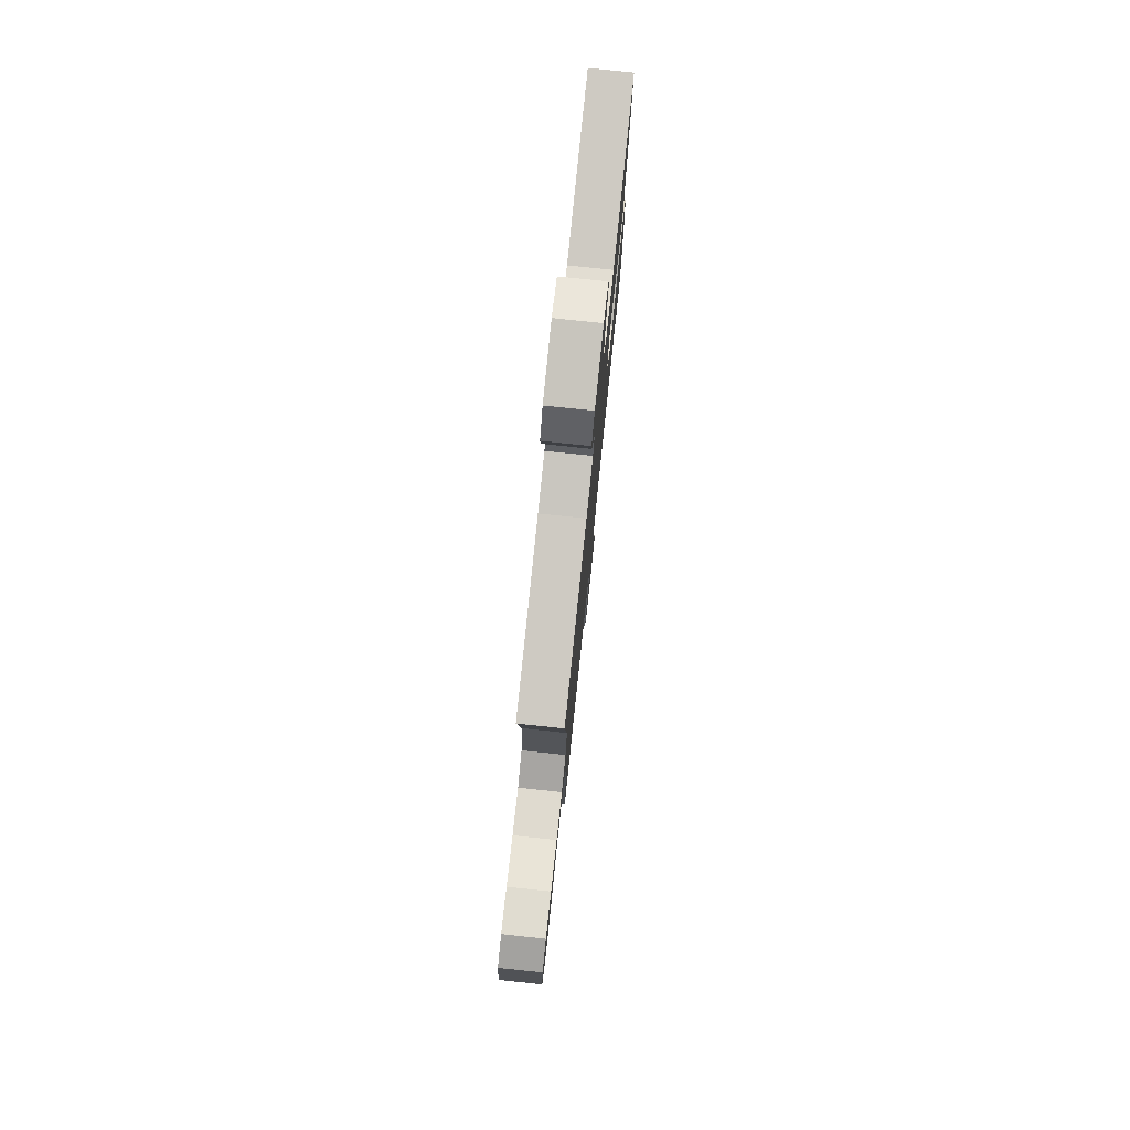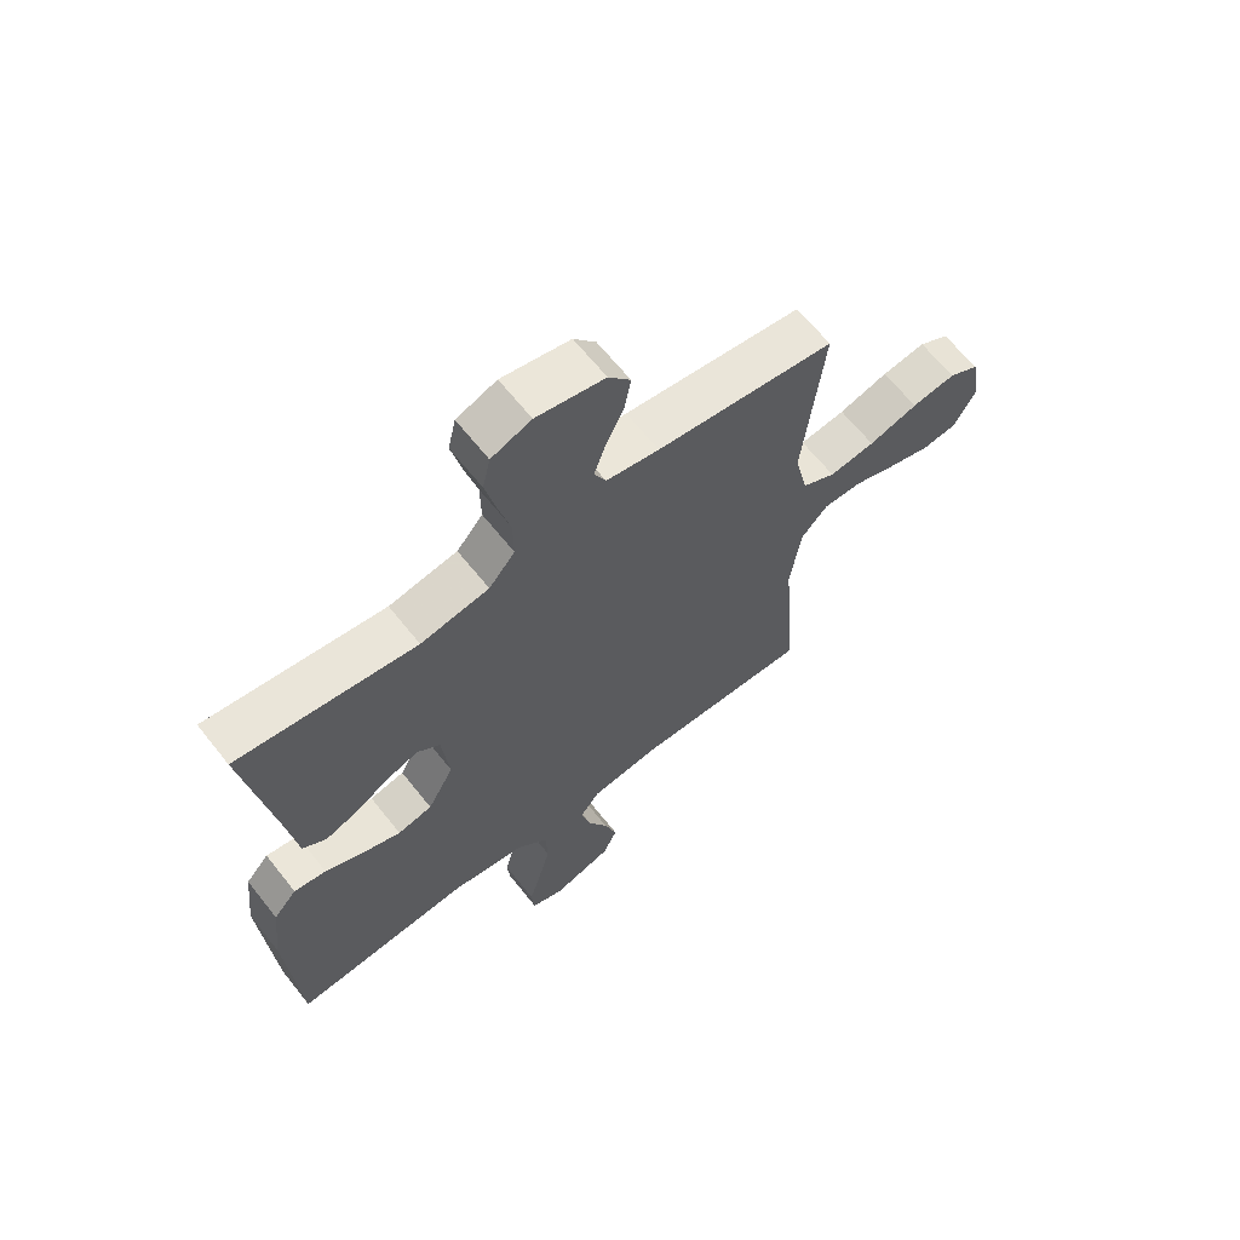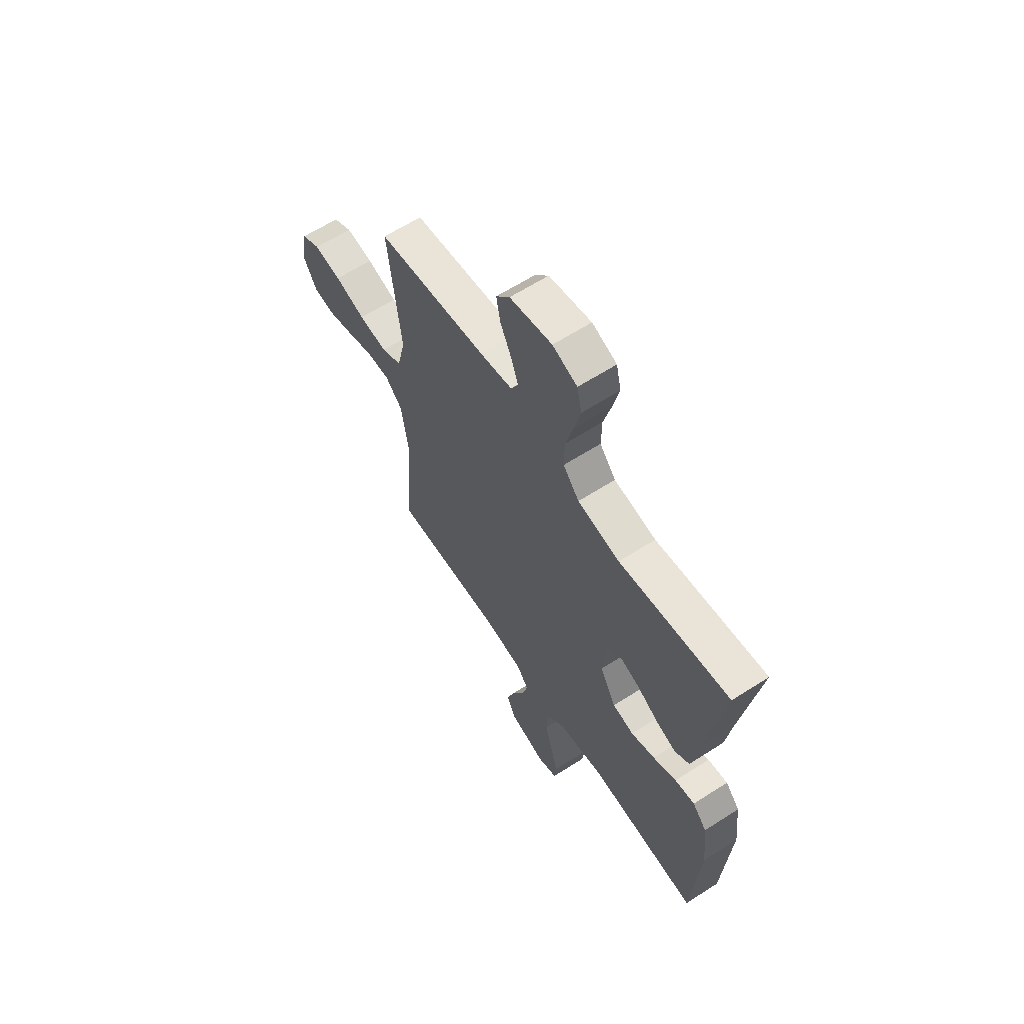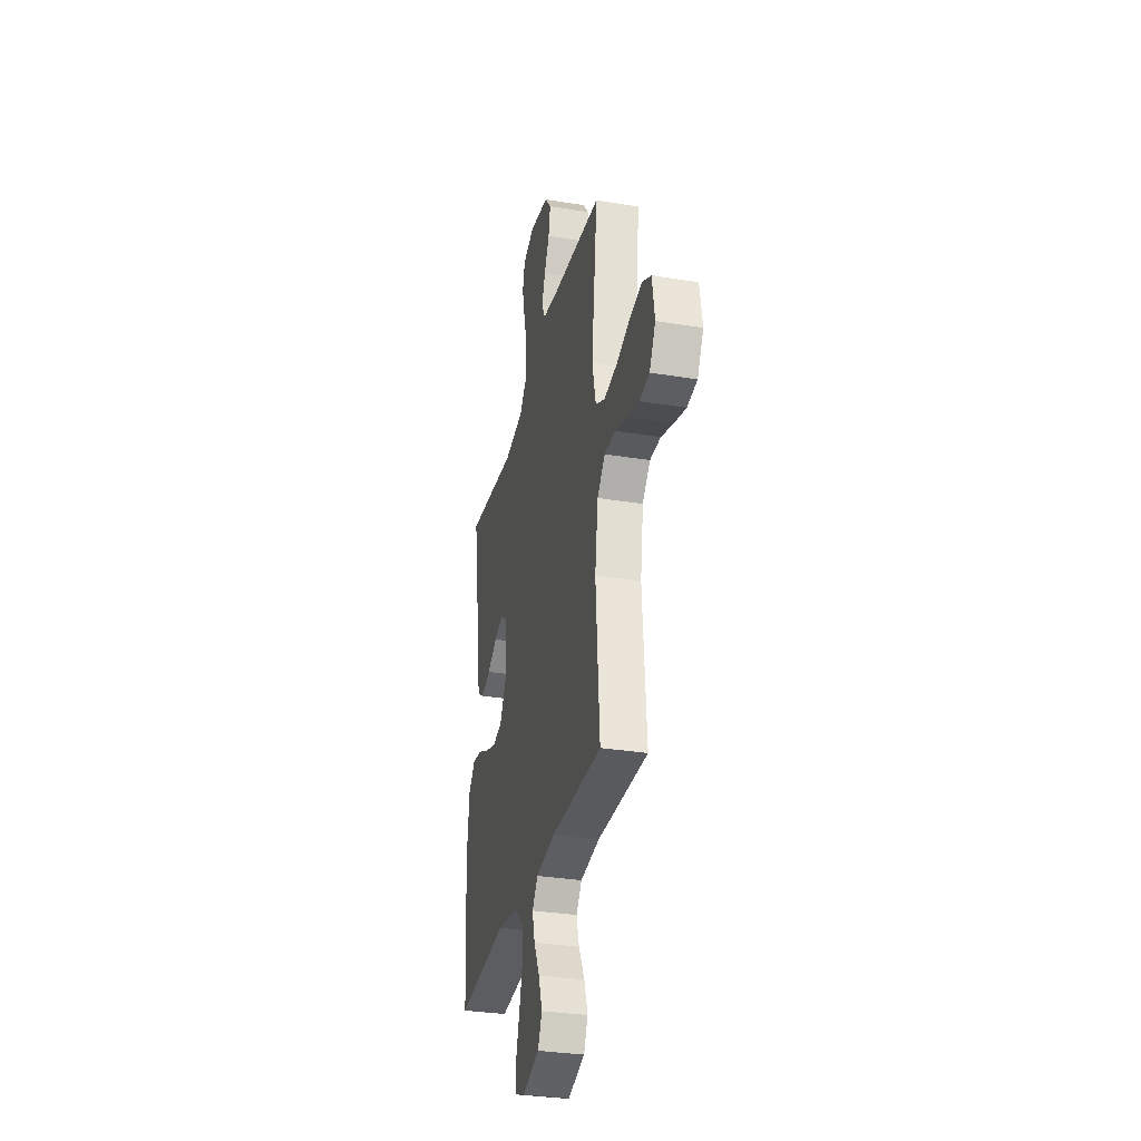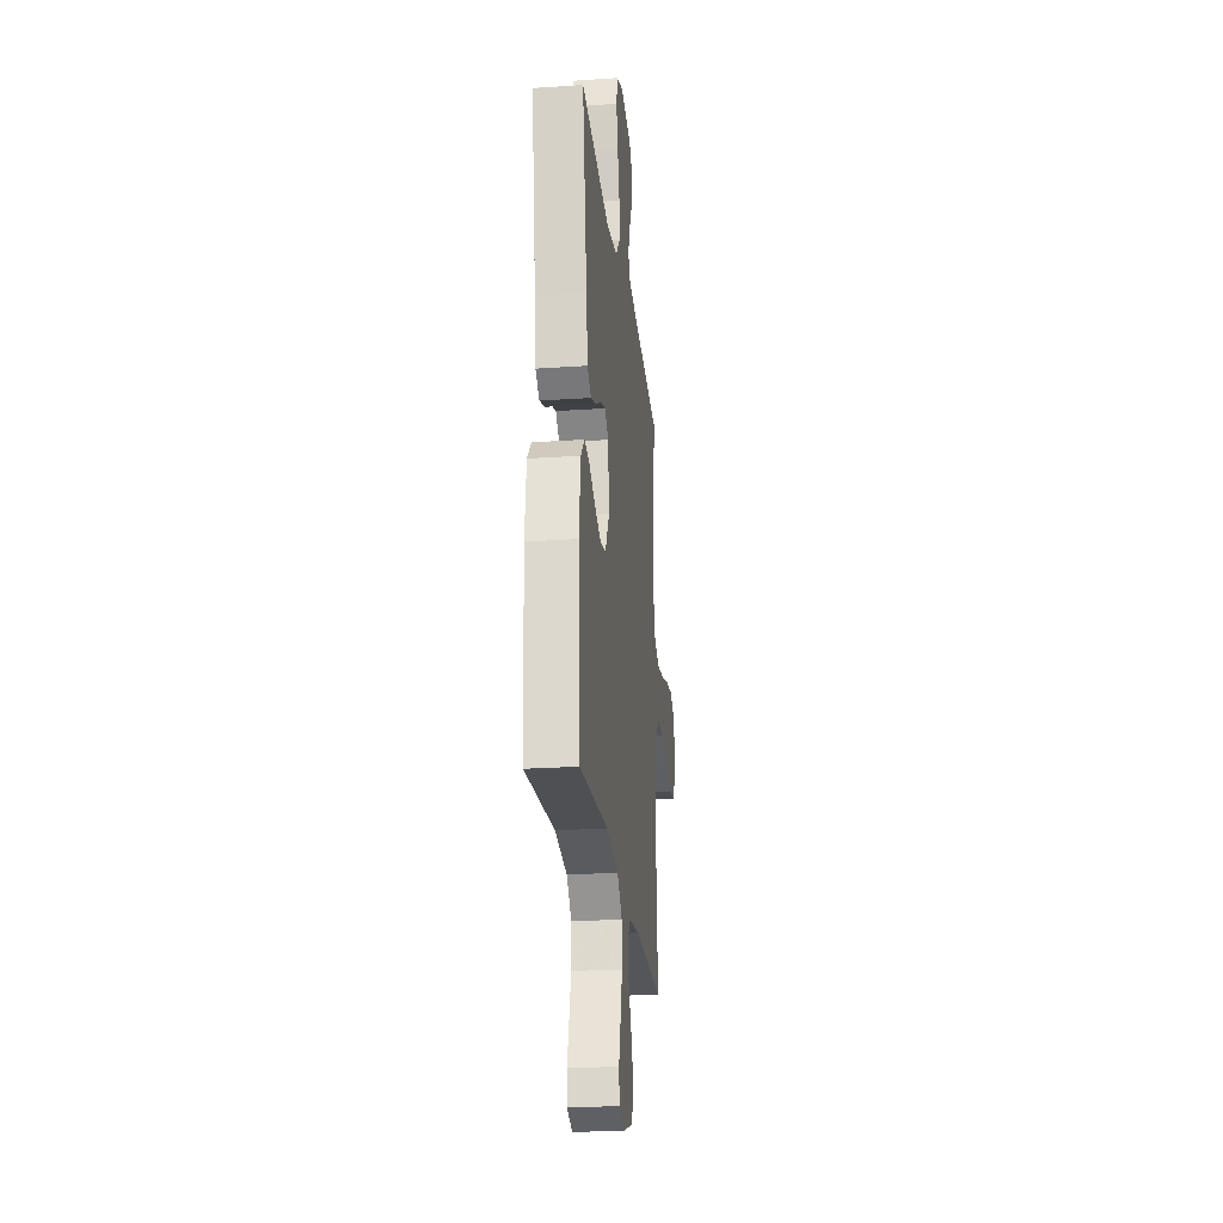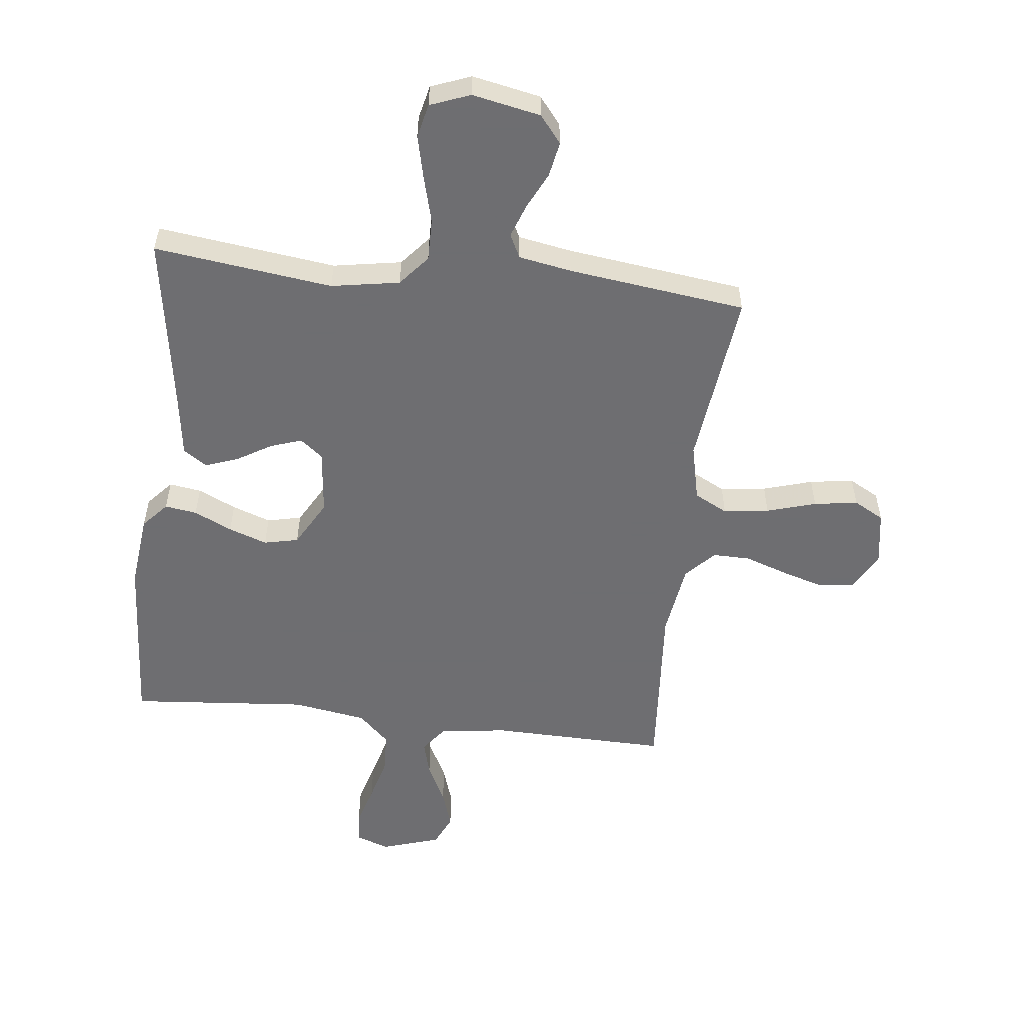
<metadata>
{"format":"obj","ext":"obj","renderer":"f3d","projection":"perspective","resolution":1024,"background":"white","views":[{"elev":78.4,"azim":96.0,"up":"+Z"},{"elev":64.6,"azim":-38.4,"up":"+Z"},{"elev":62.8,"azim":-123.0,"up":"+Z"},{"elev":-31.8,"azim":77.0,"up":"+Z"},{"elev":-24.1,"azim":-83.6,"up":"+Z"},{"elev":-54.4,"azim":-6.6,"up":"+Y"}]}
</metadata>
<code>
v 0.5 0.07 -0.5
v 0.2 0.07 -0.494
v 0.086 0.07 -0.51
v 0.053 0.07 -0.554
v 0.069 0.07 -0.614
v 0.103 0.07 -0.682
v 0.124 0.07 -0.747
v 0.1 0.07 -0.8
v 0 0.07 -0.832
v -0.055 0.07 -0.812
v -0.06 0.07 -0.76
v -0.04 0.07 -0.69
v -0.02 0.07 -0.614
v -0.023 0.07 -0.544
v -0.075 0.07 -0.494
v -0.2 0.07 -0.474
v -0.5 0.07 -0.5
v -0.519 0.07 -0.2
v -0.505 0.07 -0.075
v -0.466 0.07 -0.031
v -0.412 0.07 -0.039
v -0.348 0.07 -0.069
v -0.283 0.07 -0.092
v -0.225 0.07 -0.079
v -0.181 0.07 0
v -0.193 0.07 0.111
v -0.231 0.07 0.141
v -0.284 0.07 0.123
v -0.342 0.07 0.088
v -0.397 0.07 0.068
v -0.437 0.07 0.095
v -0.452 0.07 0.2
v -0.5 0.07 0.5
v -0.2 0.07 0.462
v -0.085 0.07 0.482
v -0.041 0.07 0.534
v -0.042 0.07 0.605
v -0.063 0.07 0.684
v -0.08 0.07 0.757
v -0.067 0.07 0.814
v 0 0.07 0.84
v 0.115 0.07 0.817
v 0.152 0.07 0.771
v 0.141 0.07 0.712
v 0.111 0.07 0.65
v 0.091 0.07 0.594
v 0.111 0.07 0.554
v 0.2 0.07 0.538
v 0.5 0.07 0.5
v 0.465 0.07 0.2
v 0.487 0.07 0.104
v 0.543 0.07 0.075
v 0.62 0.07 0.085
v 0.703 0.07 0.11
v 0.777 0.07 0.121
v 0.828 0.07 0.093
v 0.843 0.07 0
v 0.807 0.07 -0.064
v 0.748 0.07 -0.072
v 0.677 0.07 -0.051
v 0.605 0.07 -0.026
v 0.541 0.07 -0.025
v 0.495 0.07 -0.074
v 0.477 0.07 -0.2
v 0.5 0 -0.5
v 0.2 0 -0.494
v 0.086 0 -0.51
v 0.053 0 -0.554
v 0.069 0 -0.614
v 0.103 0 -0.682
v 0.124 0 -0.747
v 0.1 0 -0.8
v 0 0 -0.832
v -0.055 0 -0.812
v -0.06 0 -0.76
v -0.04 0 -0.69
v -0.02 0 -0.614
v -0.023 0 -0.544
v -0.075 0 -0.494
v -0.2 0 -0.474
v -0.5 0 -0.5
v -0.519 0 -0.2
v -0.505 0 -0.075
v -0.466 0 -0.031
v -0.412 0 -0.039
v -0.348 0 -0.069
v -0.283 0 -0.092
v -0.225 0 -0.079
v -0.181 0 0
v -0.193 0 0.111
v -0.231 0 0.141
v -0.284 0 0.123
v -0.342 0 0.088
v -0.397 0 0.068
v -0.437 0 0.095
v -0.452 0 0.2
v -0.5 0 0.5
v -0.2 0 0.462
v -0.085 0 0.482
v -0.041 0 0.534
v -0.042 0 0.605
v -0.063 0 0.684
v -0.08 0 0.757
v -0.067 0 0.814
v 0 0 0.84
v 0.115 0 0.817
v 0.152 0 0.771
v 0.141 0 0.712
v 0.111 0 0.65
v 0.091 0 0.594
v 0.111 0 0.554
v 0.2 0 0.538
v 0.5 0 0.5
v 0.465 0 0.2
v 0.487 0 0.104
v 0.543 0 0.075
v 0.62 0 0.085
v 0.703 0 0.11
v 0.777 0 0.121
v 0.828 0 0.093
v 0.843 0 0
v 0.807 0 -0.064
v 0.748 0 -0.072
v 0.677 0 -0.051
v 0.605 0 -0.026
v 0.541 0 -0.025
v 0.495 0 -0.074
v 0.477 0 -0.2
f 58 59 60 61
f 56 57 58 61
f 56 61 62
f 53 54 55 56
f 52 53 56 62
f 51 52 62 63
f 48 49 50
f 47 48 50 51
f 42 43 44 45
f 42 45 46
f 41 42 46
f 40 41 46
f 37 38 39 40
f 37 40 46 47
f 32 33 34
f 32 34 35
f 31 32 35
f 28 29 30 31
f 27 28 31 35
f 26 27 35 36
f 19 20 21 22
f 19 22 23
f 16 17 18 19
f 15 16 19 23
f 14 15 23 24
f 9 10 11 12
f 9 12 13
f 8 9 13 14
f 5 6 7 8
f 4 5 8 14
f 64 1 2
f 64 2 3
f 63 64 3
f 51 63 3
f 36 37 47 51
f 25 26 36 51
f 14 24 25 51
f 3 4 14 51
f 125 124 123 122
f 125 122 121 120
f 126 125 120
f 120 119 118 117
f 126 120 117 116
f 127 126 116 115
f 114 113 112
f 115 114 112 111
f 109 108 107 106
f 110 109 106
f 110 106 105
f 110 105 104
f 104 103 102 101
f 111 110 104 101
f 98 97 96
f 99 98 96
f 99 96 95
f 95 94 93 92
f 99 95 92 91
f 100 99 91 90
f 86 85 84 83
f 87 86 83
f 83 82 81 80
f 87 83 80 79
f 88 87 79 78
f 76 75 74 73
f 77 76 73
f 78 77 73 72
f 72 71 70 69
f 78 72 69 68
f 66 65 128
f 67 66 128
f 67 128 127
f 67 127 115
f 115 111 101 100
f 115 100 90 89
f 115 89 88 78
f 115 78 68 67
f 1 65 66 2
f 2 66 67 3
f 3 67 68 4
f 4 68 69 5
f 5 69 70 6
f 6 70 71 7
f 7 71 72 8
f 8 72 73 9
f 9 73 74 10
f 10 74 75 11
f 11 75 76 12
f 12 76 77 13
f 13 77 78 14
f 14 78 79 15
f 15 79 80 16
f 16 80 81 17
f 17 81 82 18
f 18 82 83 19
f 19 83 84 20
f 20 84 85 21
f 21 85 86 22
f 22 86 87 23
f 23 87 88 24
f 24 88 89 25
f 25 89 90 26
f 26 90 91 27
f 27 91 92 28
f 28 92 93 29
f 29 93 94 30
f 30 94 95 31
f 31 95 96 32
f 32 96 97 33
f 33 97 98 34
f 34 98 99 35
f 35 99 100 36
f 36 100 101 37
f 37 101 102 38
f 38 102 103 39
f 39 103 104 40
f 40 104 105 41
f 41 105 106 42
f 42 106 107 43
f 43 107 108 44
f 44 108 109 45
f 45 109 110 46
f 46 110 111 47
f 47 111 112 48
f 48 112 113 49
f 49 113 114 50
f 50 114 115 51
f 51 115 116 52
f 52 116 117 53
f 53 117 118 54
f 54 118 119 55
f 55 119 120 56
f 56 120 121 57
f 57 121 122 58
f 58 122 123 59
f 59 123 124 60
f 60 124 125 61
f 61 125 126 62
f 62 126 127 63
f 63 127 128 64
f 64 128 65 1

</code>
